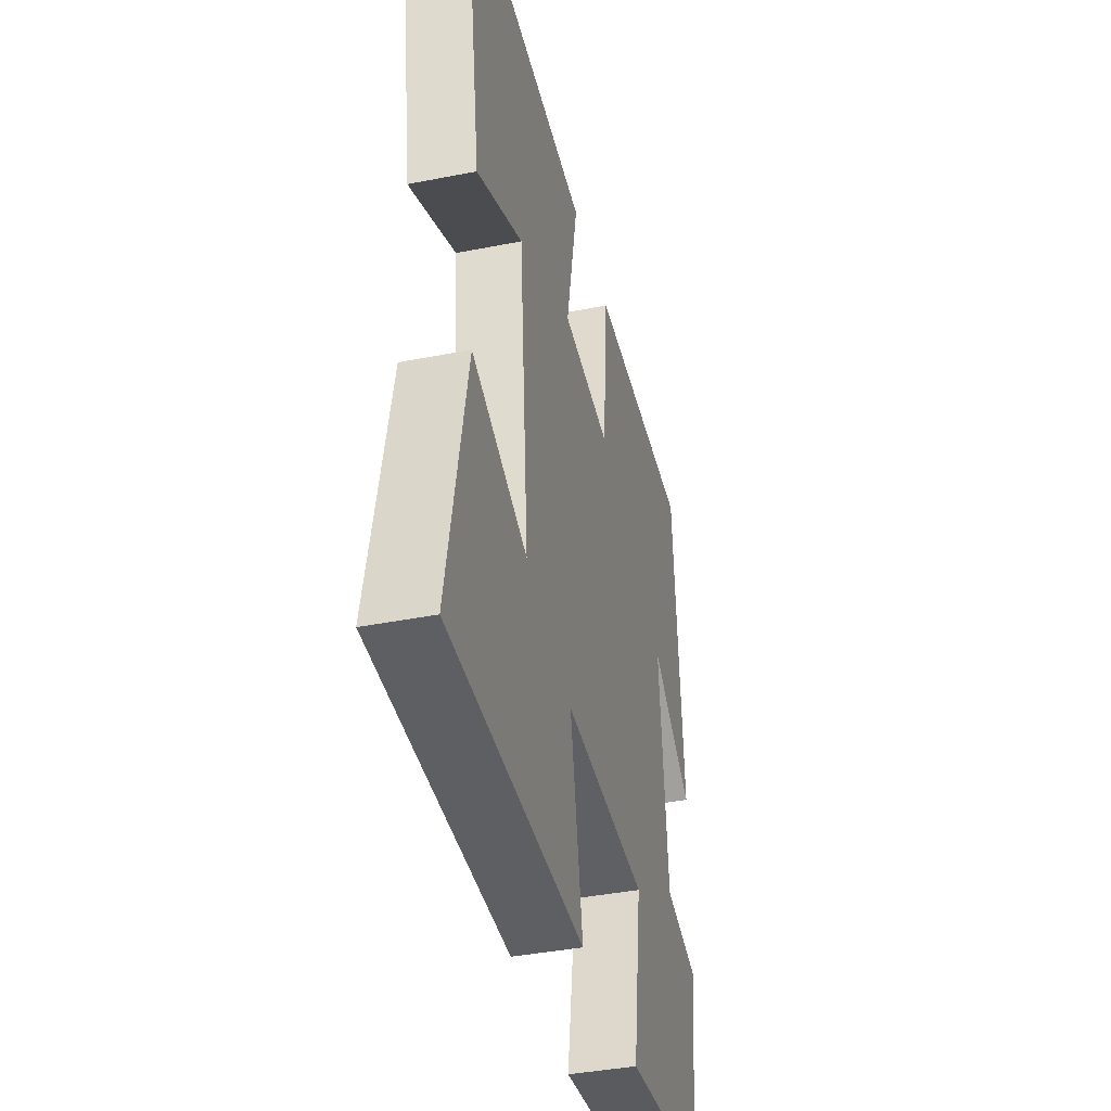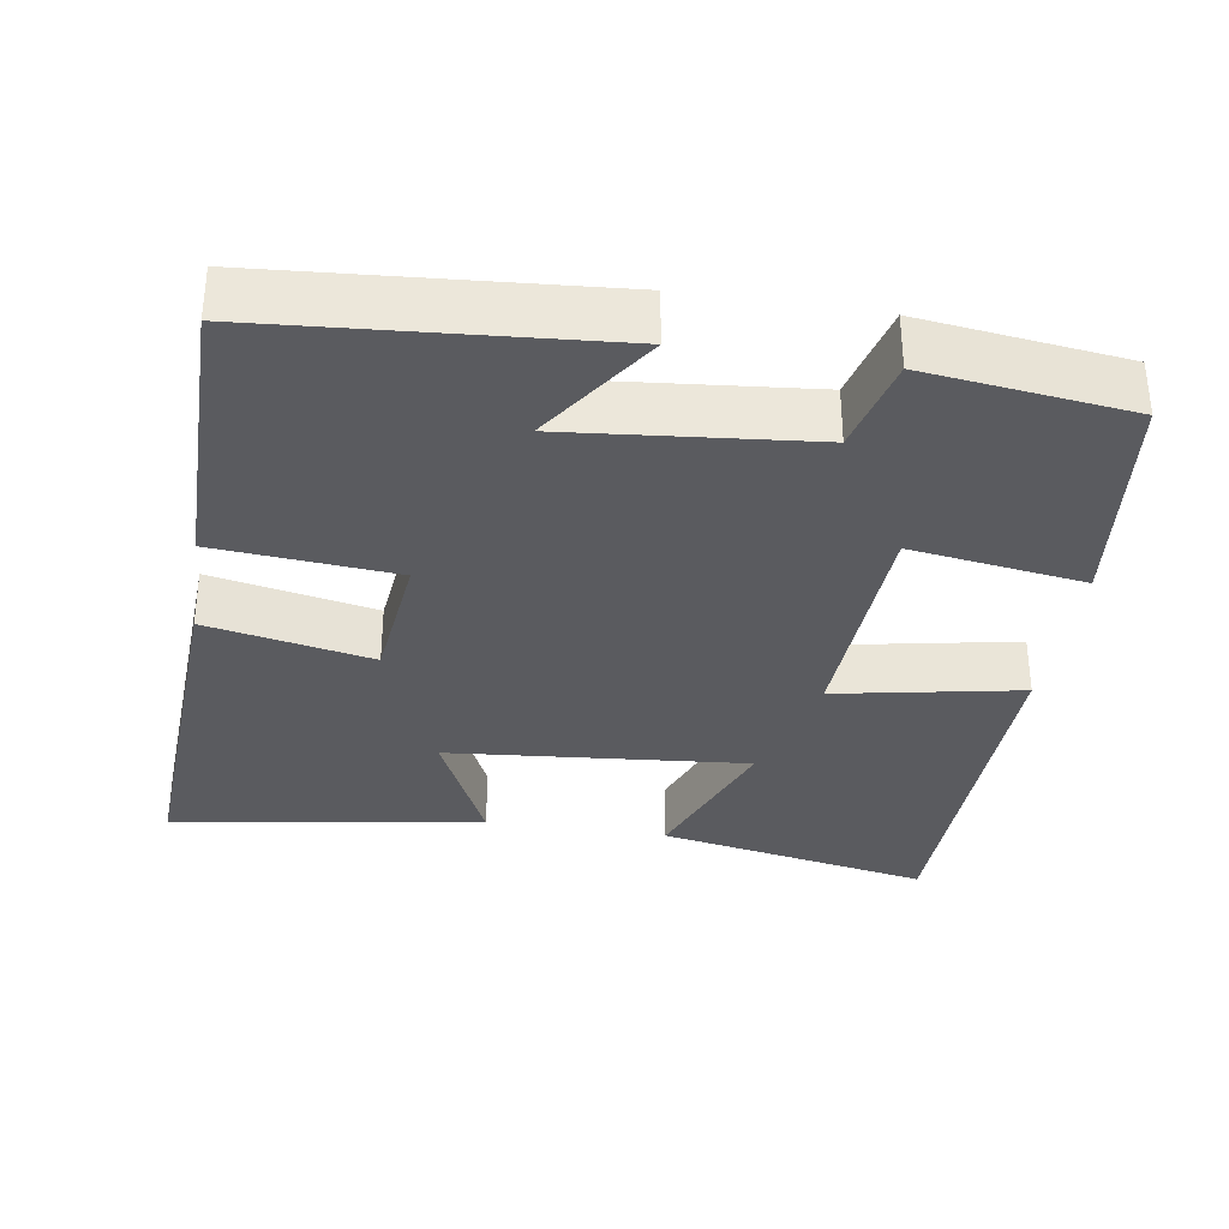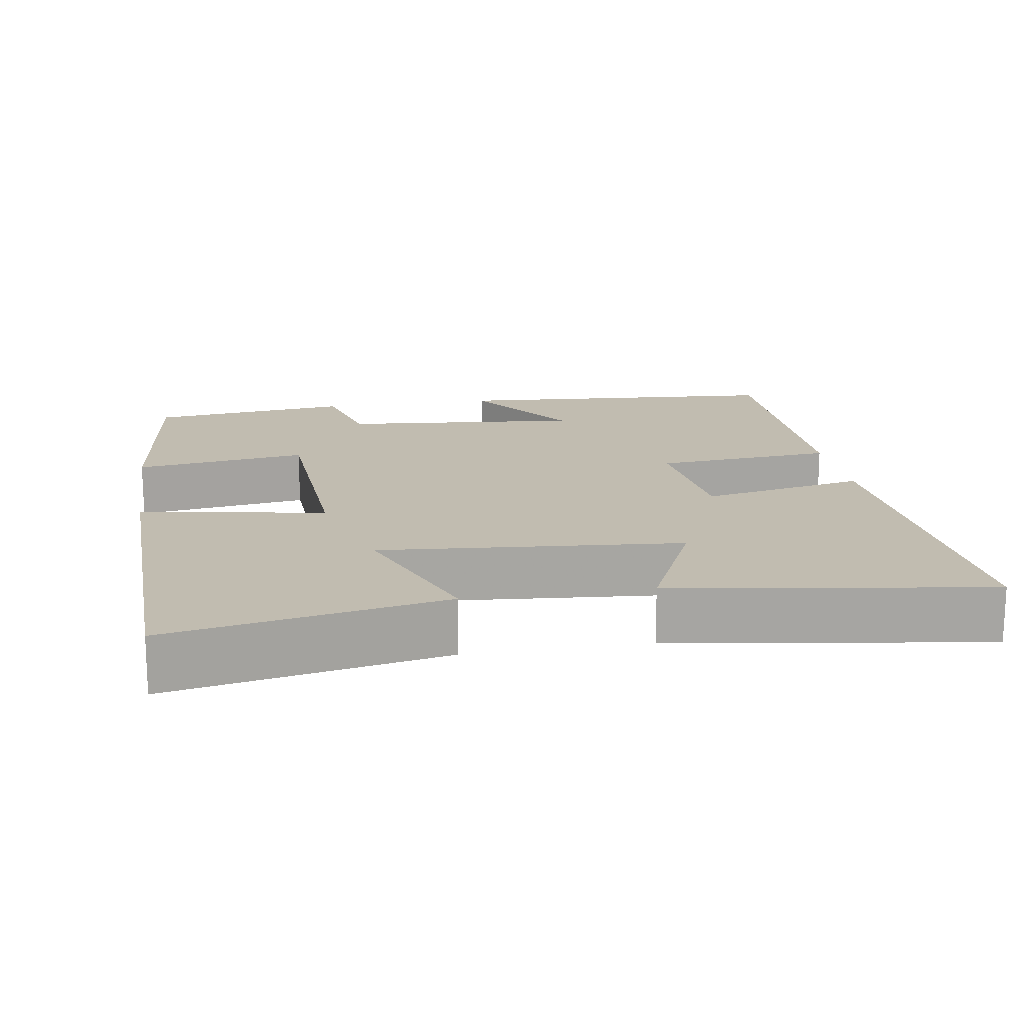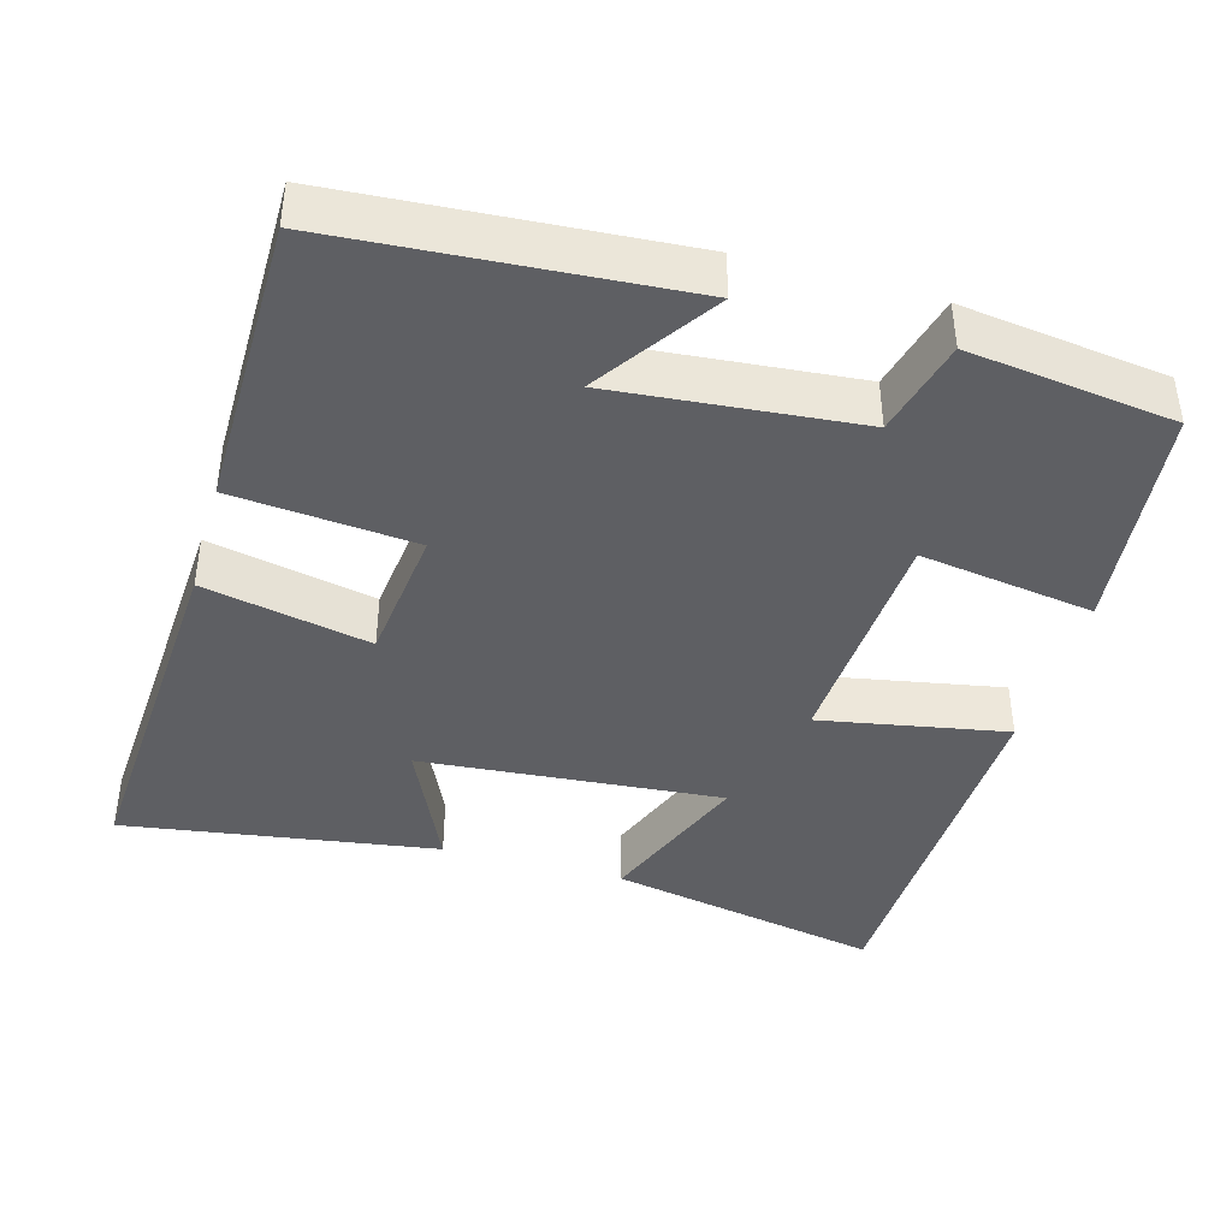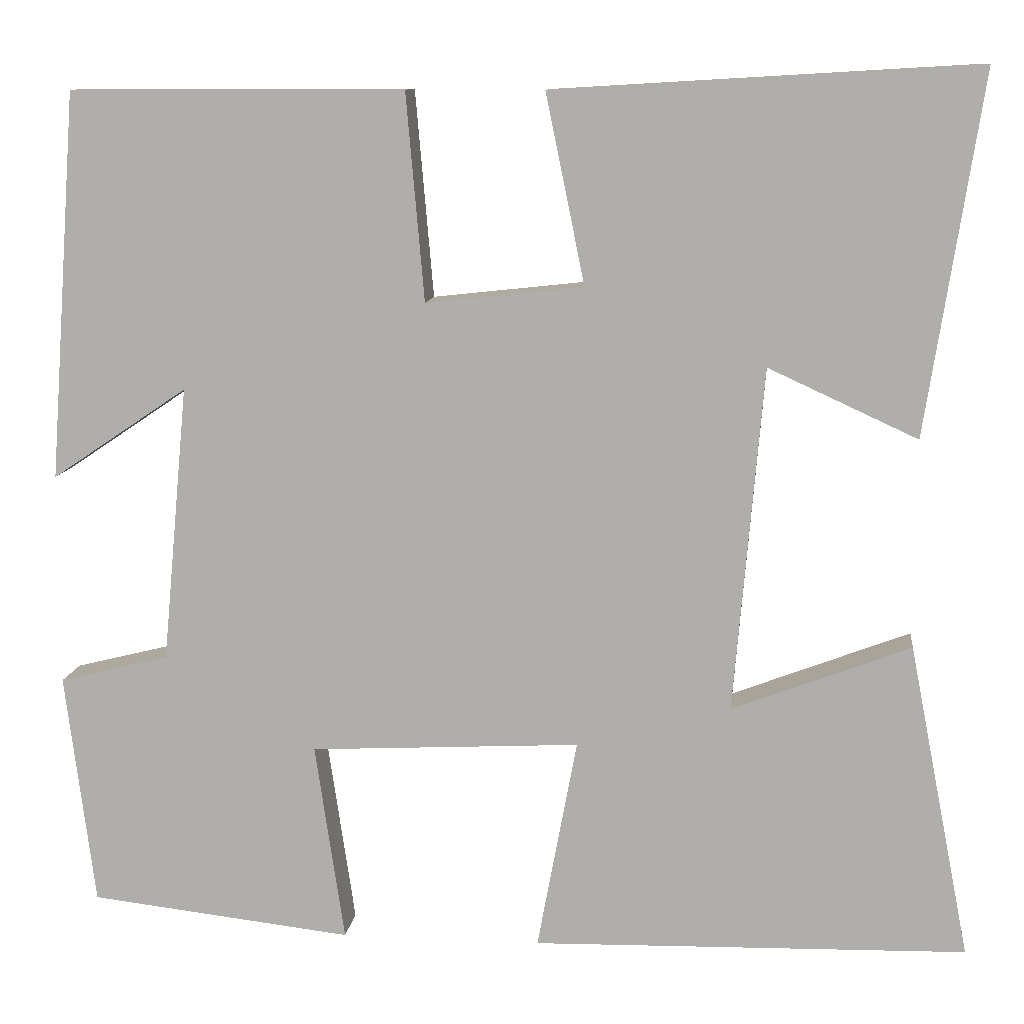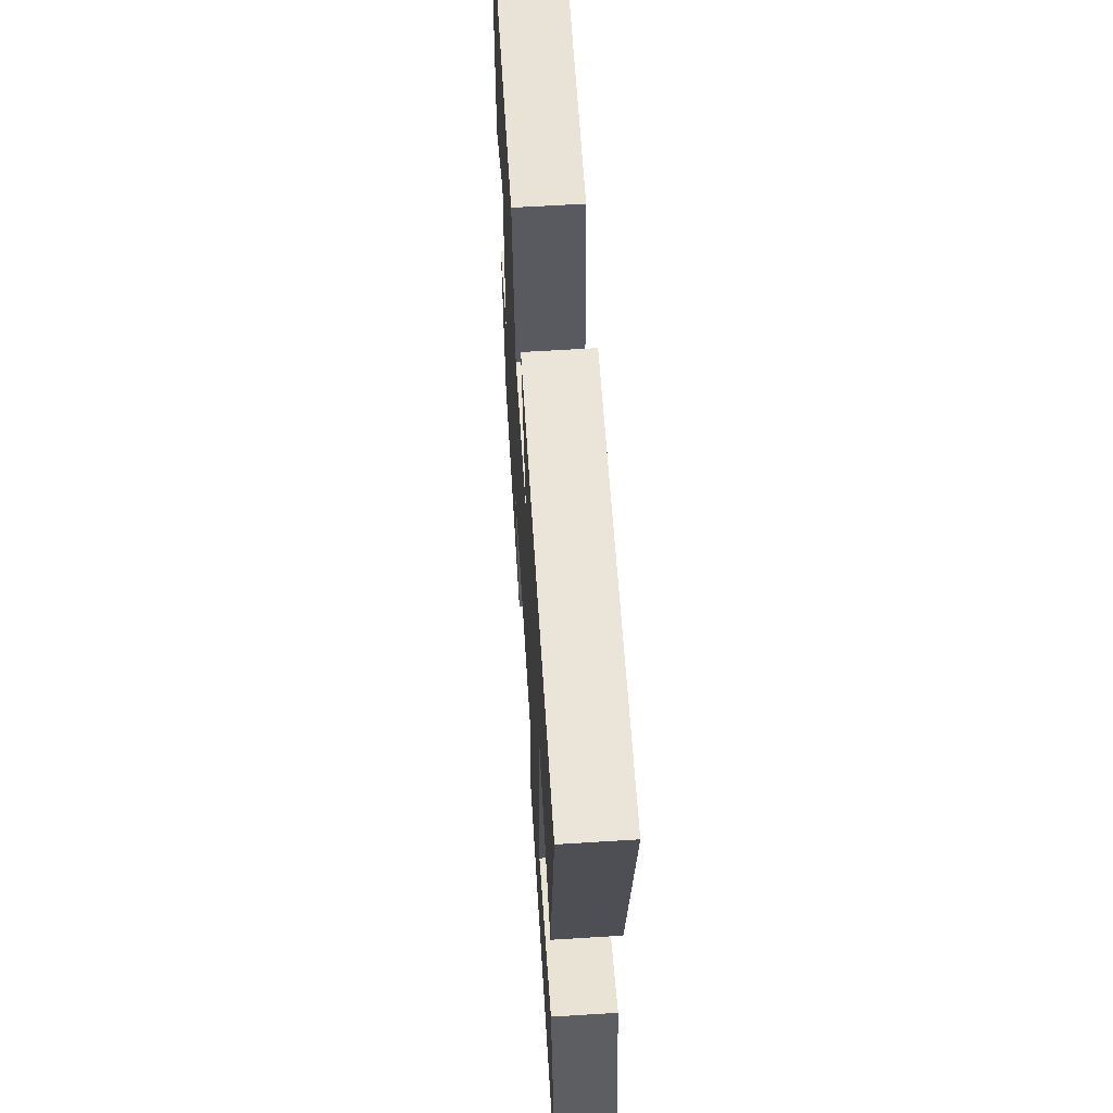
<metadata>
{"format":"obj","ext":"obj","renderer":"f3d","projection":"perspective","resolution":1024,"background":"white","views":[{"elev":-39.9,"azim":-76.3,"up":"+Z"},{"elev":-33.5,"azim":81.2,"up":"+Y"},{"elev":16.4,"azim":-99.3,"up":"+Y"},{"elev":-41.0,"azim":74.0,"up":"+Y"},{"elev":10.8,"azim":-173.3,"up":"+Z"},{"elev":62.6,"azim":-93.6,"up":"+Z"}]}
</metadata>
<code>
v -0.564 0.07 0.529
v -0.077 0.07 0.5
v -0.122 0.07 0.281
v 0.06 0.07 0.261
v 0.081 0.07 0.5
v 0.467 0.07 0.499
v 0.5 0.07 0.051
v 0.343 0.07 0.157
v 0.373 0.07 -0.163
v 0.5 0.07 -0.195
v 0.466 0.07 -0.465
v 0.162 0.07 -0.5
v 0.196 0.07 -0.27
v -0.116 0.07 -0.254
v -0.07 0.07 -0.5
v -0.571 0.07 -0.489
v -0.5 0.07 -0.126
v -0.294 0.07 -0.205
v -0.328 0.07 0.193
v -0.5 0.07 0.114
v -0.564 0 0.529
v -0.077 0 0.5
v -0.122 0 0.281
v 0.06 0 0.261
v 0.081 0 0.5
v 0.467 0 0.499
v 0.5 0 0.051
v 0.343 0 0.157
v 0.373 0 -0.163
v 0.5 0 -0.195
v 0.466 0 -0.465
v 0.162 0 -0.5
v 0.196 0 -0.27
v -0.116 0 -0.254
v -0.07 0 -0.5
v -0.571 0 -0.489
v -0.5 0 -0.126
v -0.294 0 -0.205
v -0.328 0 0.193
v -0.5 0 0.114
f 19 20 1 2
f 18 19 2 3
f 15 16 17 18
f 14 15 18
f 18 3 4
f 14 18 4
f 13 14 4
f 11 12 13
f 10 11 13
f 9 10 13
f 13 4 5
f 9 13 5
f 8 9 5
f 5 6 7 8
f 22 21 40 39
f 23 22 39 38
f 38 37 36 35
f 38 35 34
f 24 23 38
f 24 38 34
f 24 34 33
f 33 32 31
f 33 31 30
f 33 30 29
f 25 24 33
f 25 33 29
f 25 29 28
f 28 27 26 25
f 1 21 22 2
f 2 22 23 3
f 3 23 24 4
f 4 24 25 5
f 5 25 26 6
f 6 26 27 7
f 7 27 28 8
f 8 28 29 9
f 9 29 30 10
f 10 30 31 11
f 11 31 32 12
f 12 32 33 13
f 13 33 34 14
f 14 34 35 15
f 15 35 36 16
f 16 36 37 17
f 17 37 38 18
f 18 38 39 19
f 19 39 40 20
f 20 40 21 1

</code>
